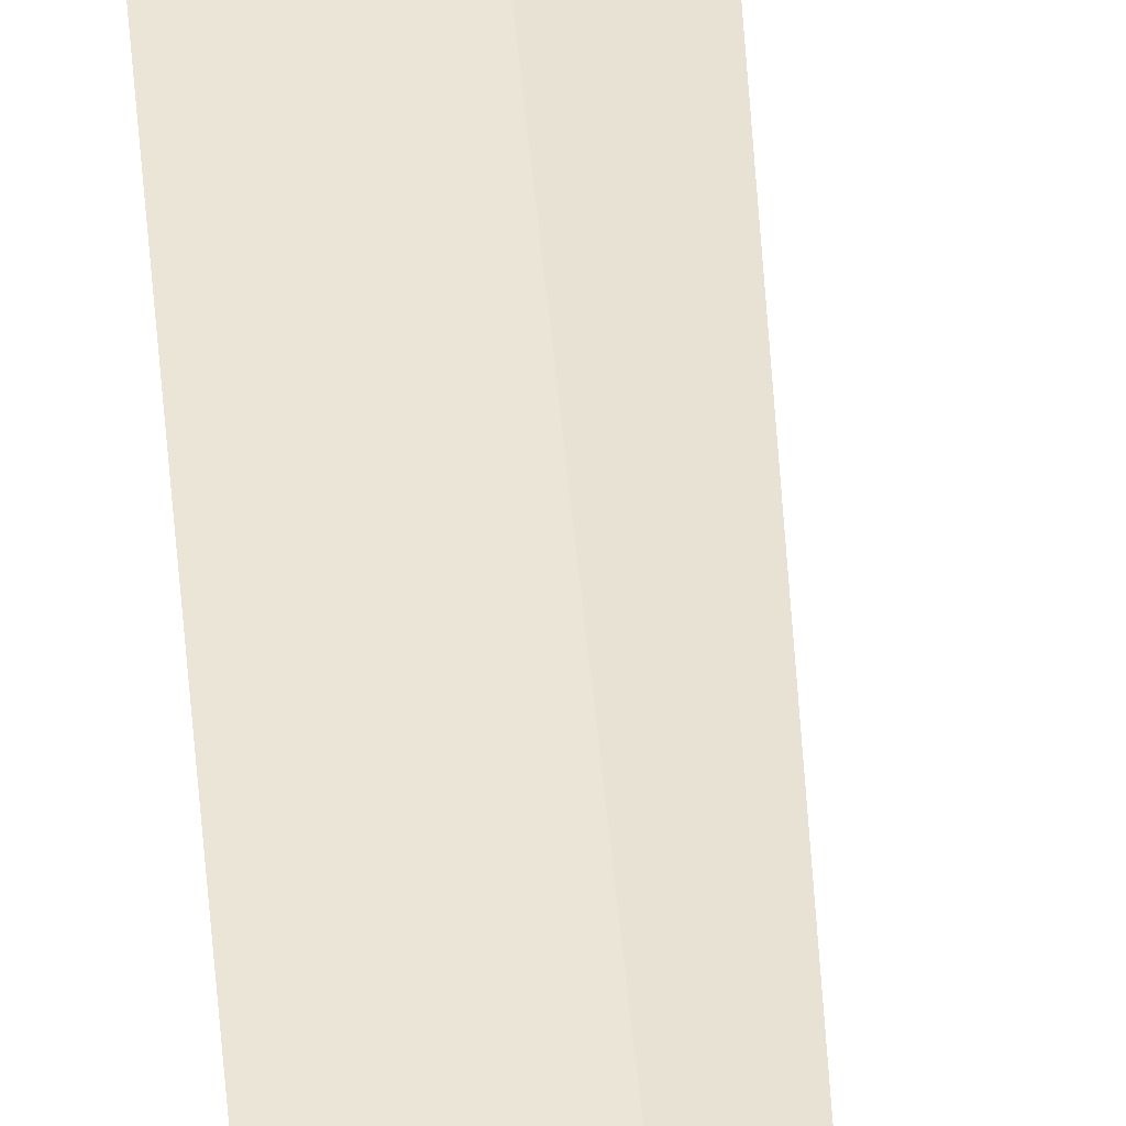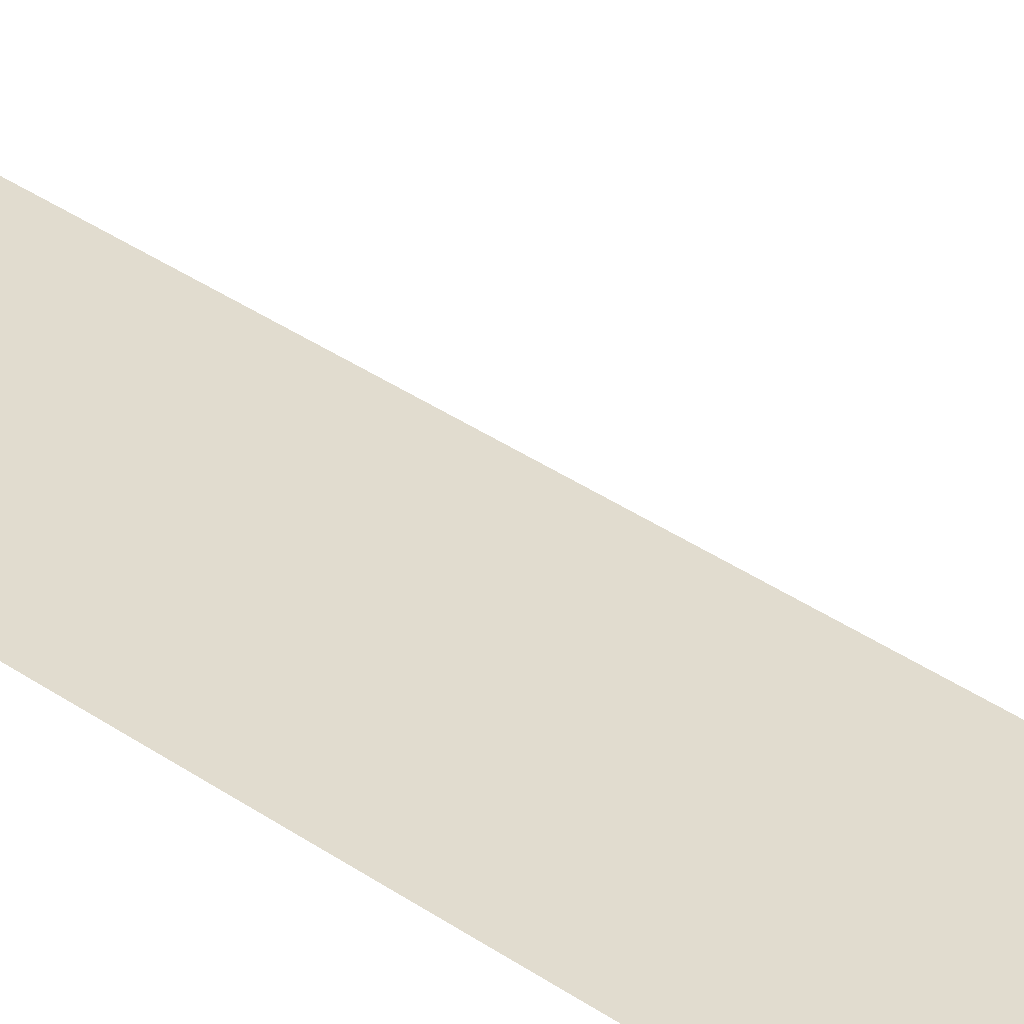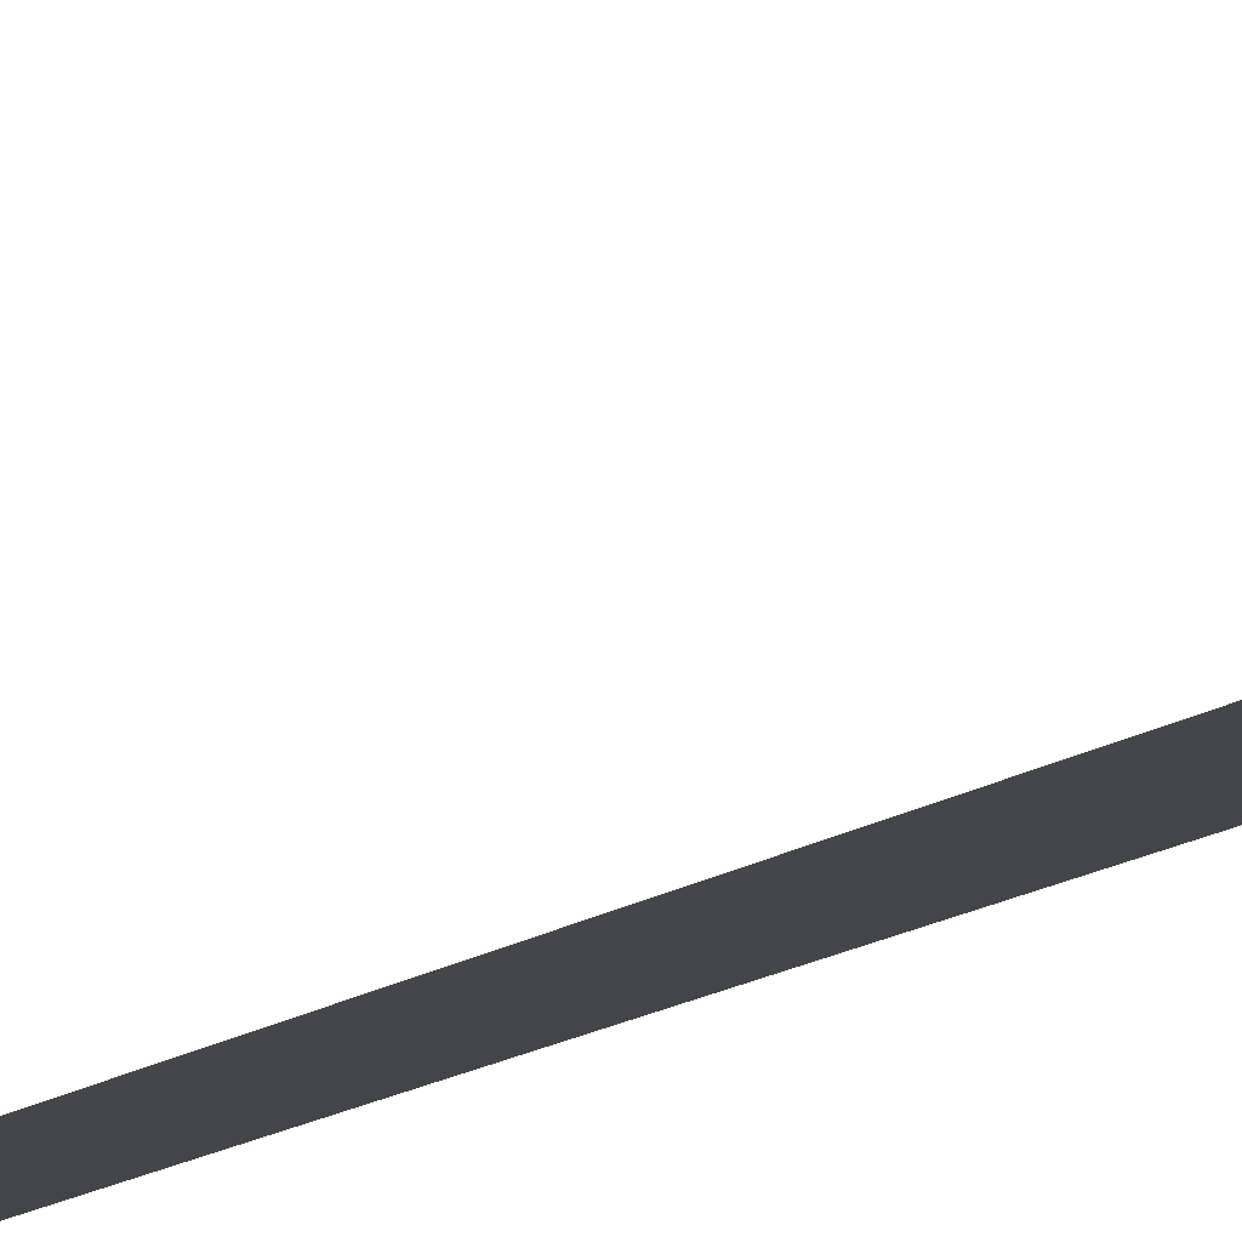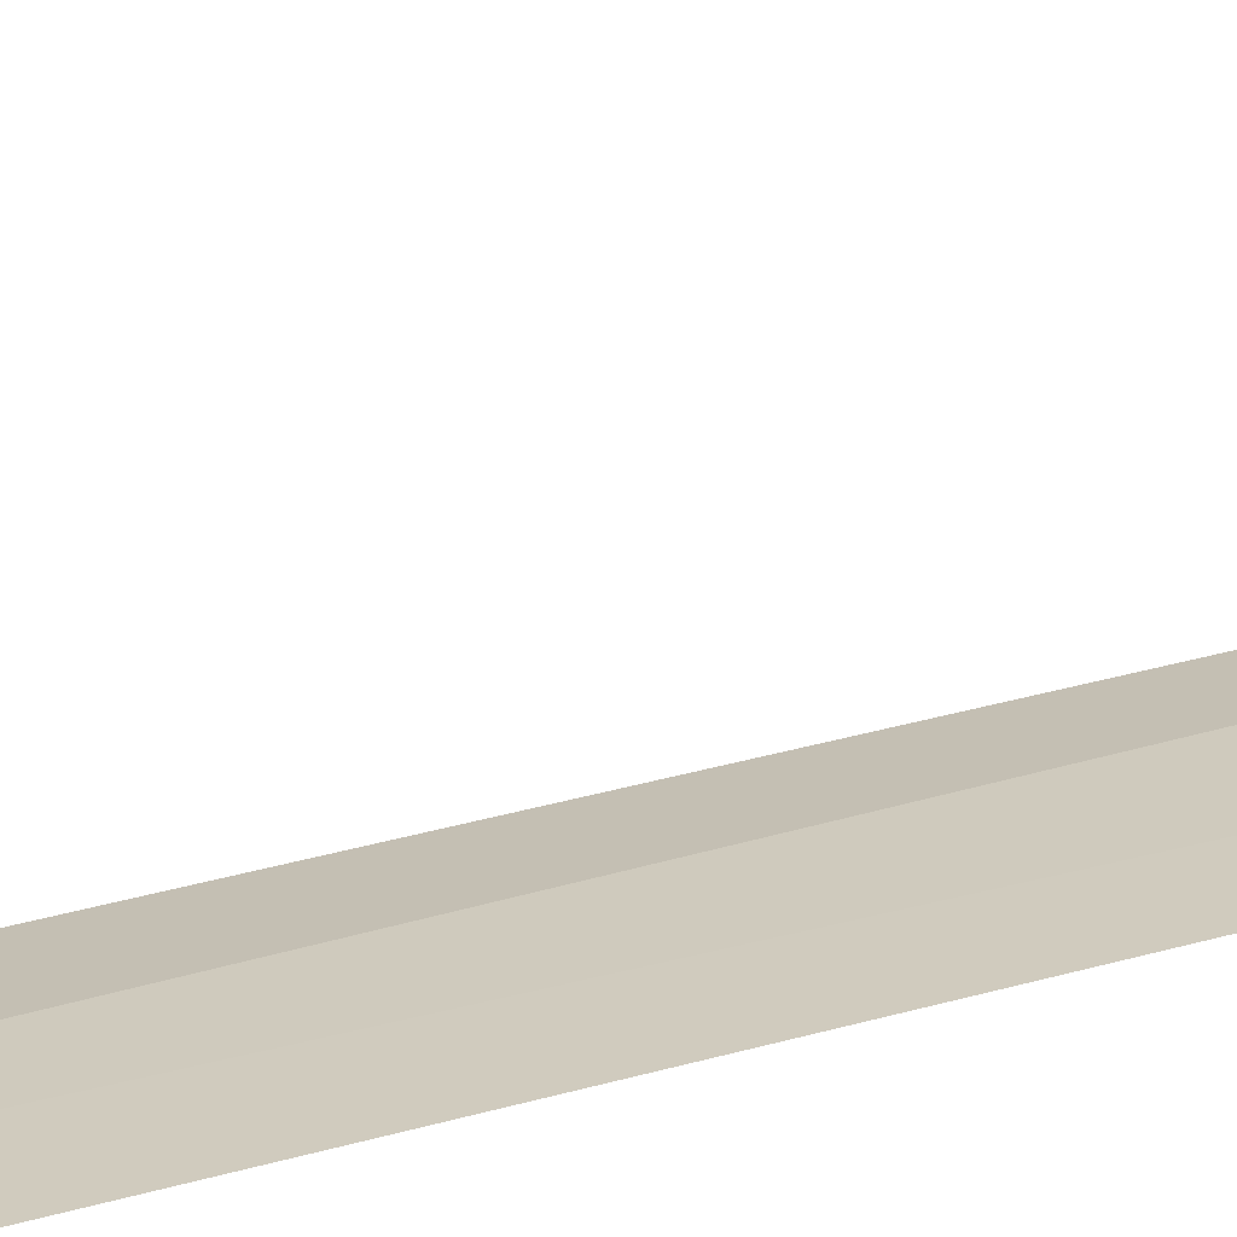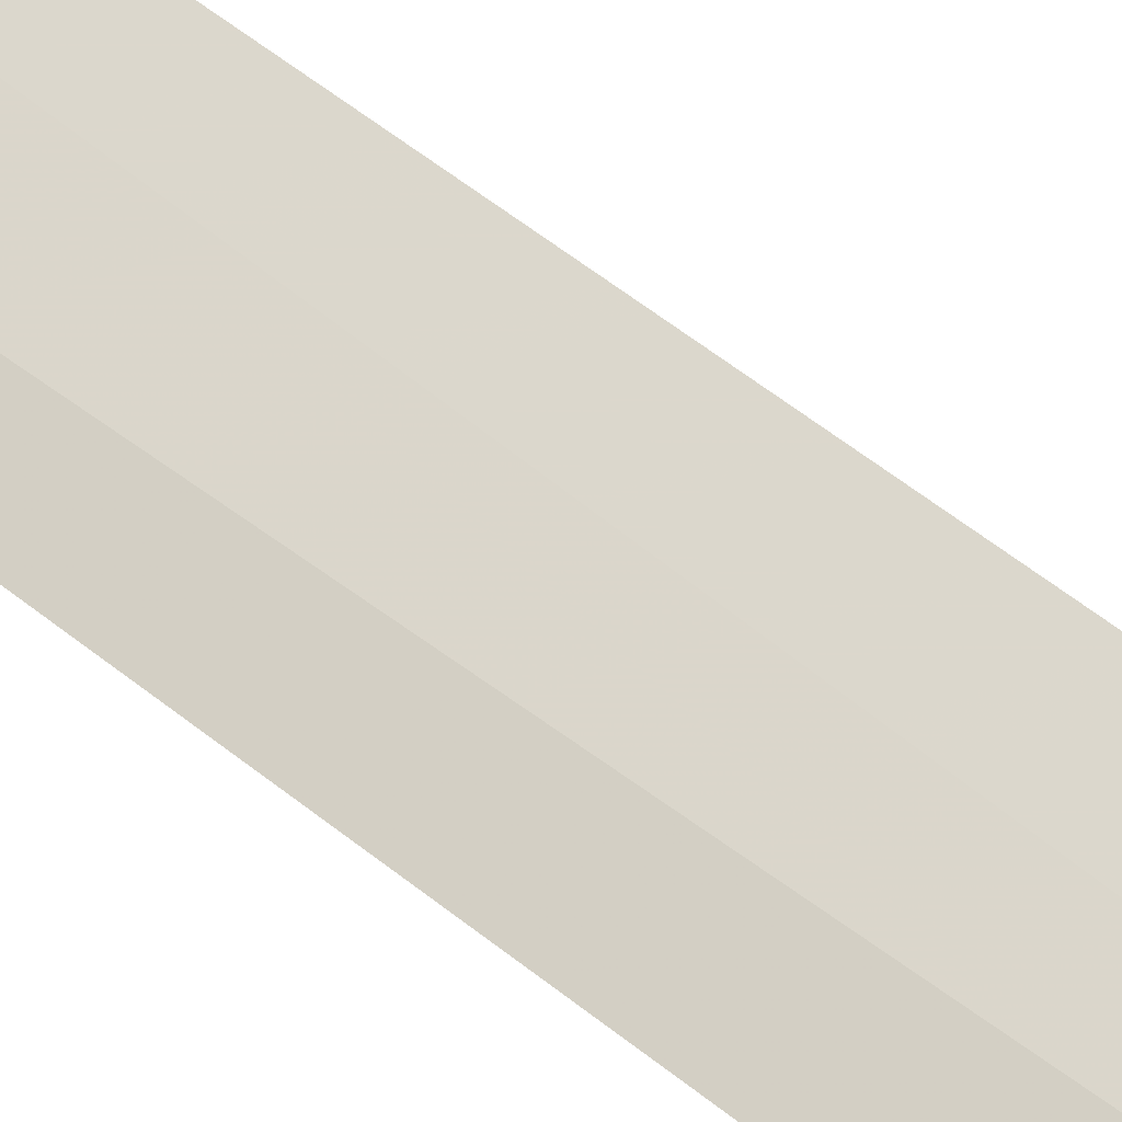
<metadata>
{"format":"obj","ext":"obj","renderer":"f3d","projection":"perspective","resolution":1024,"background":"white","views":[{"elev":44.1,"azim":-4.2,"up":"+Y"},{"elev":31.3,"azim":135.8,"up":"+Y"},{"elev":-8.2,"azim":158.0,"up":"+Y"},{"elev":31.9,"azim":-113.7,"up":"+Y"},{"elev":64.6,"azim":127.2,"up":"+Y"}]}
</metadata>
<code>
v -27.47 -24.11 86.5
v -27.88 -24.05 100
v -27.88 -24.05 86.5
v -27.37 -24.13 100
v -27.06 -24.21 86.5
v -27.39 -23.37 85
f 1 2 3
f 1 4 2
f 1 5 4
f 1 3 6
f 1 6 5

</code>
